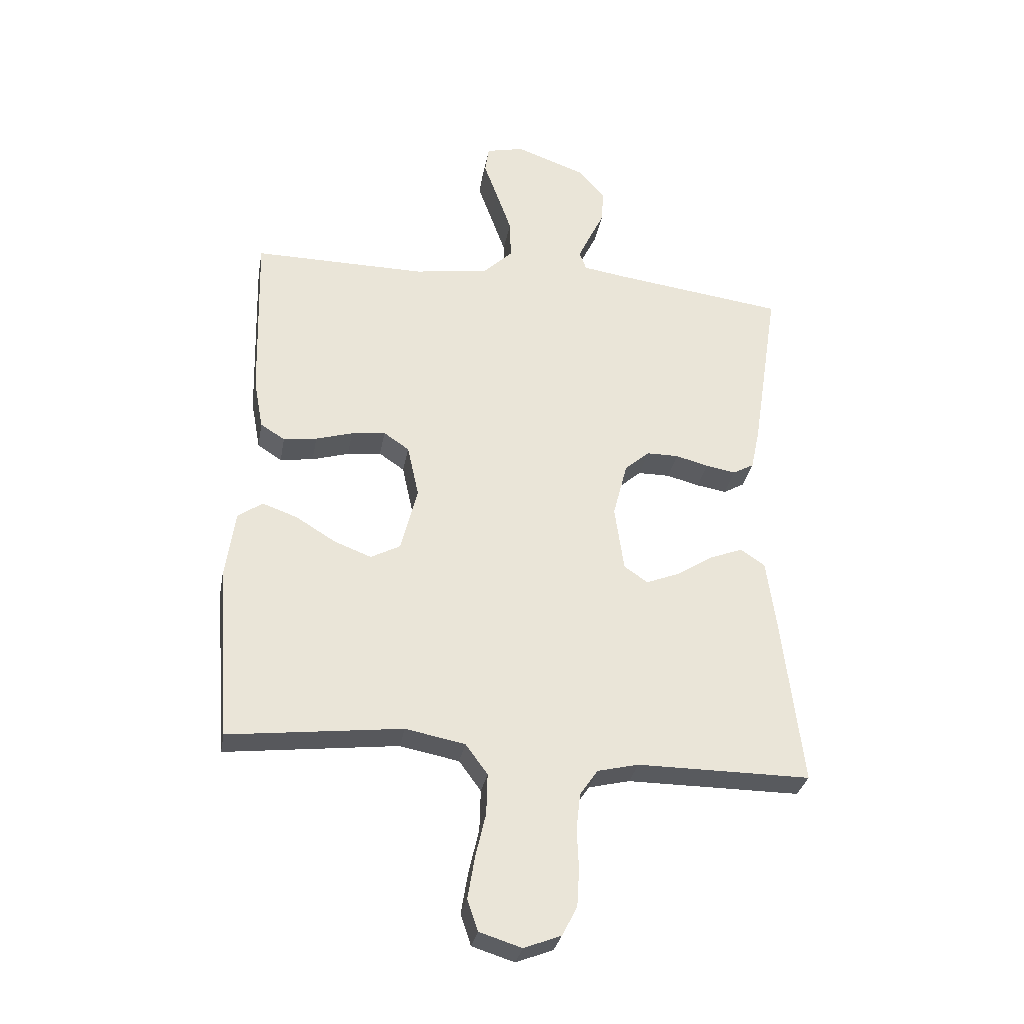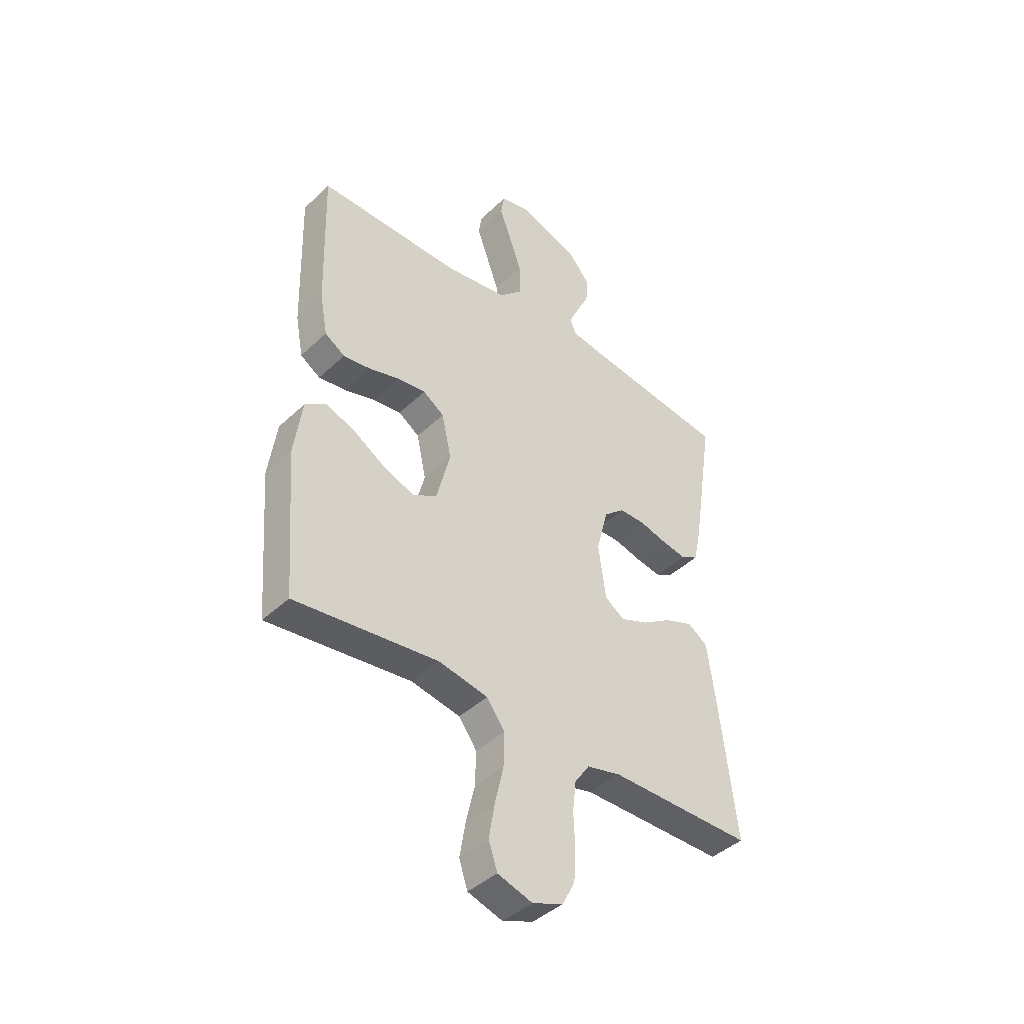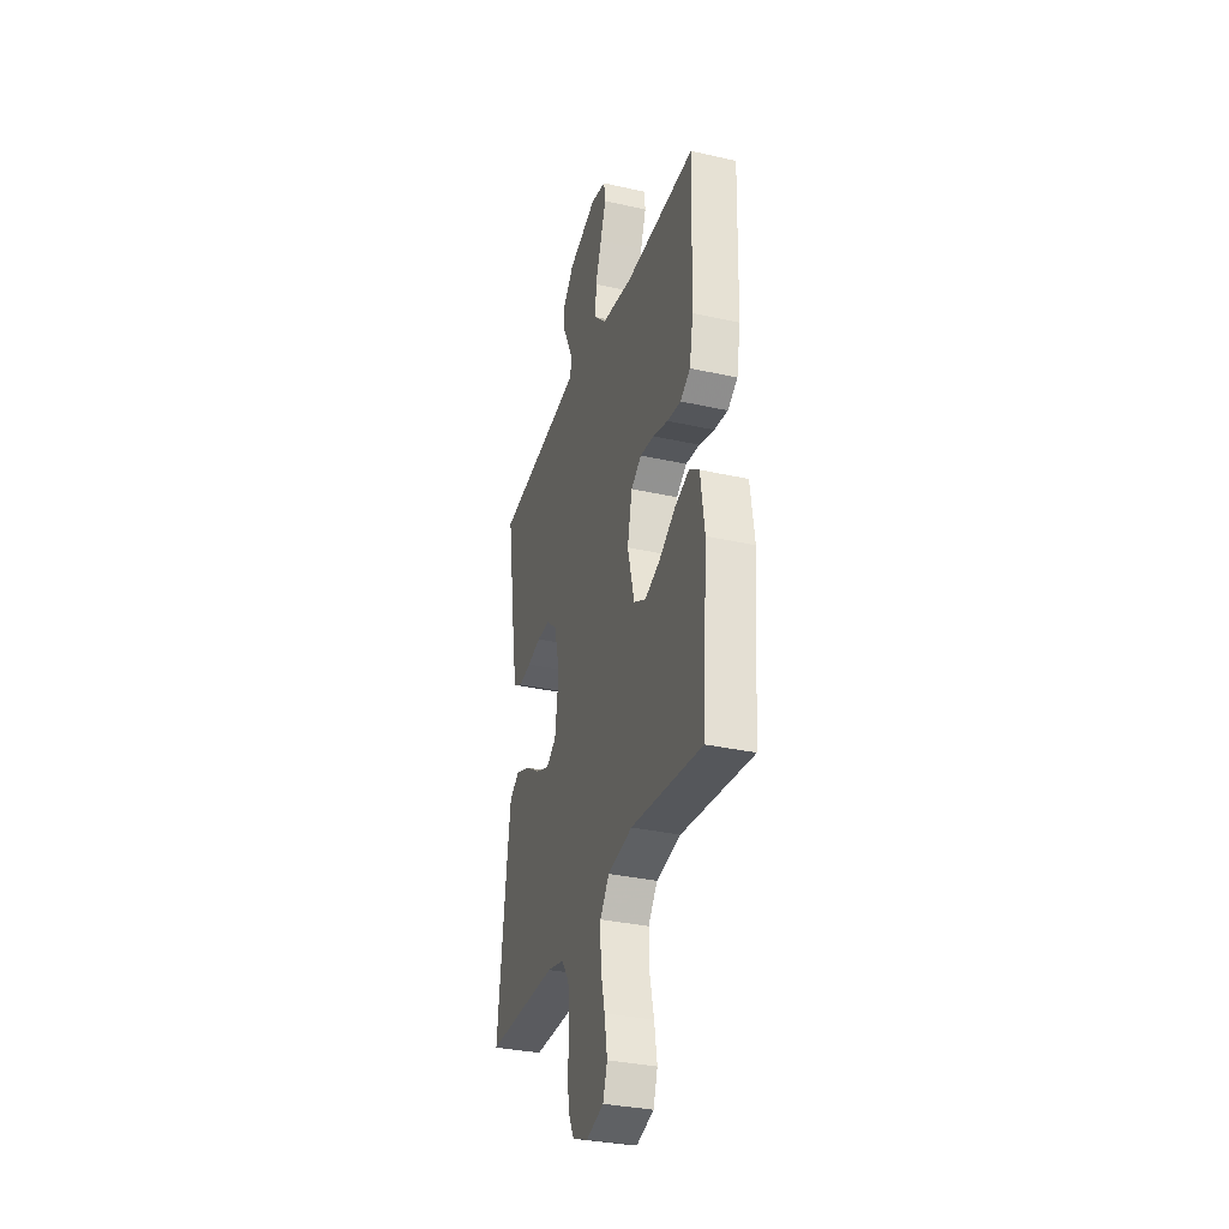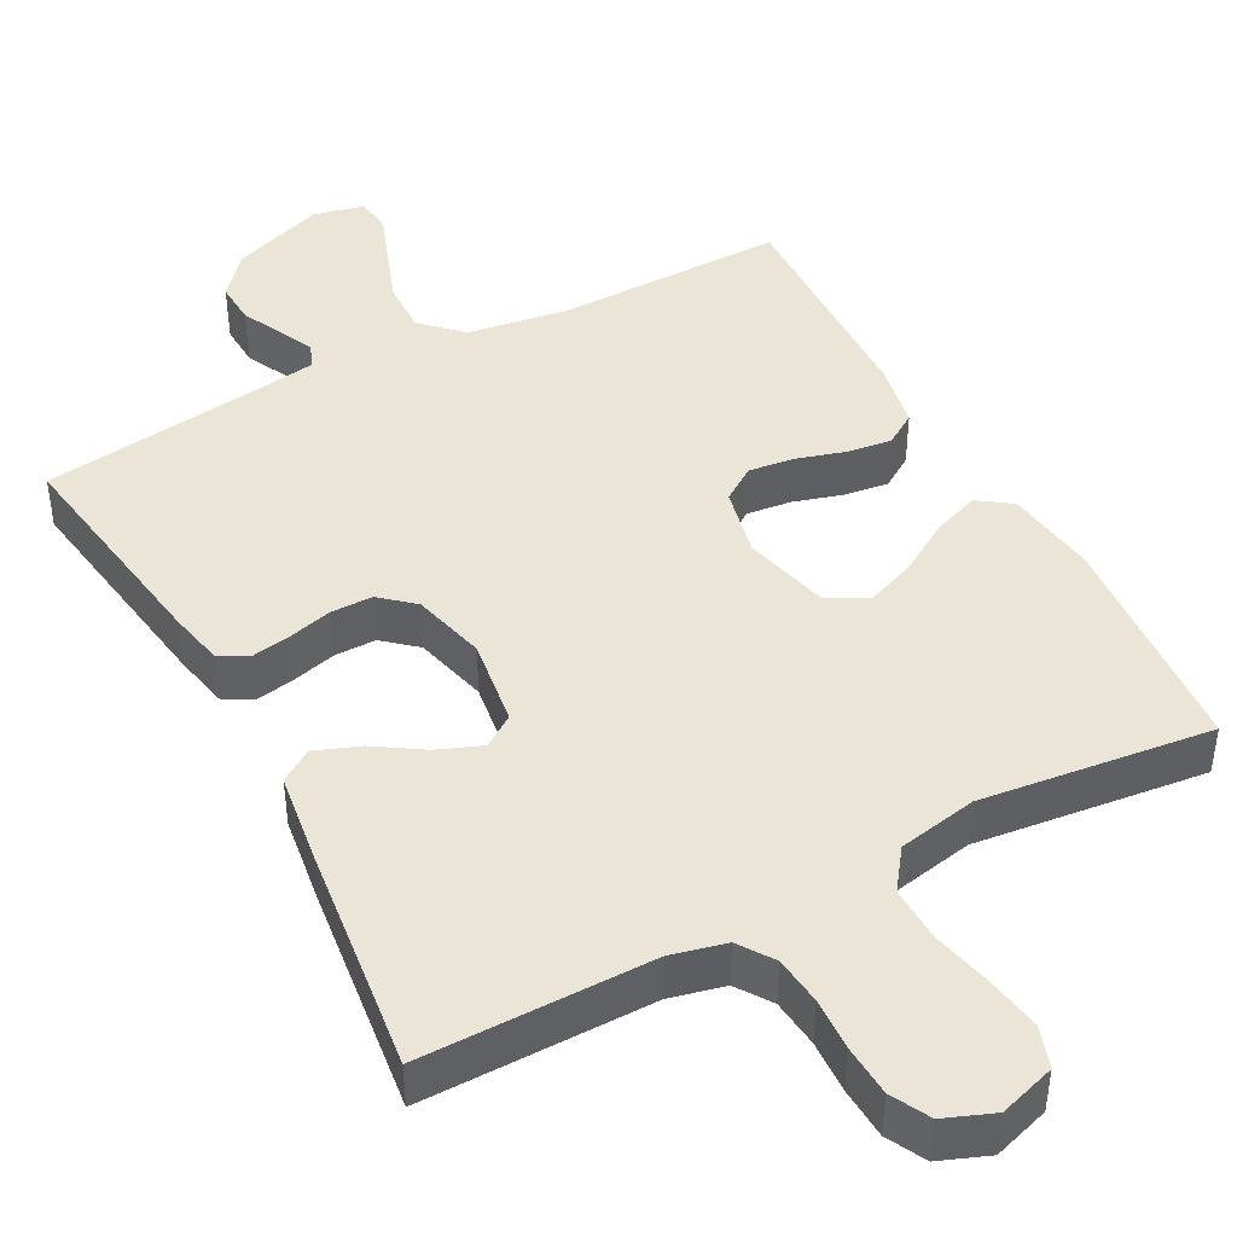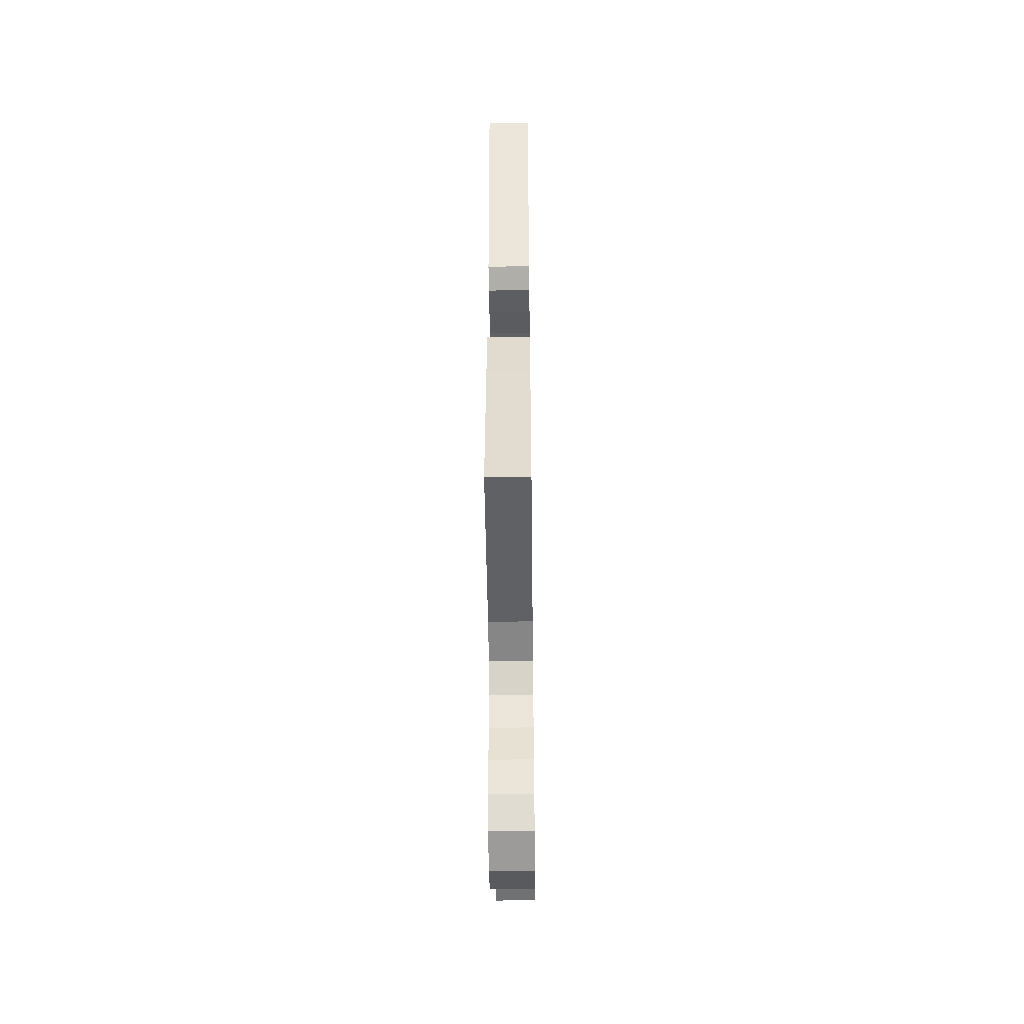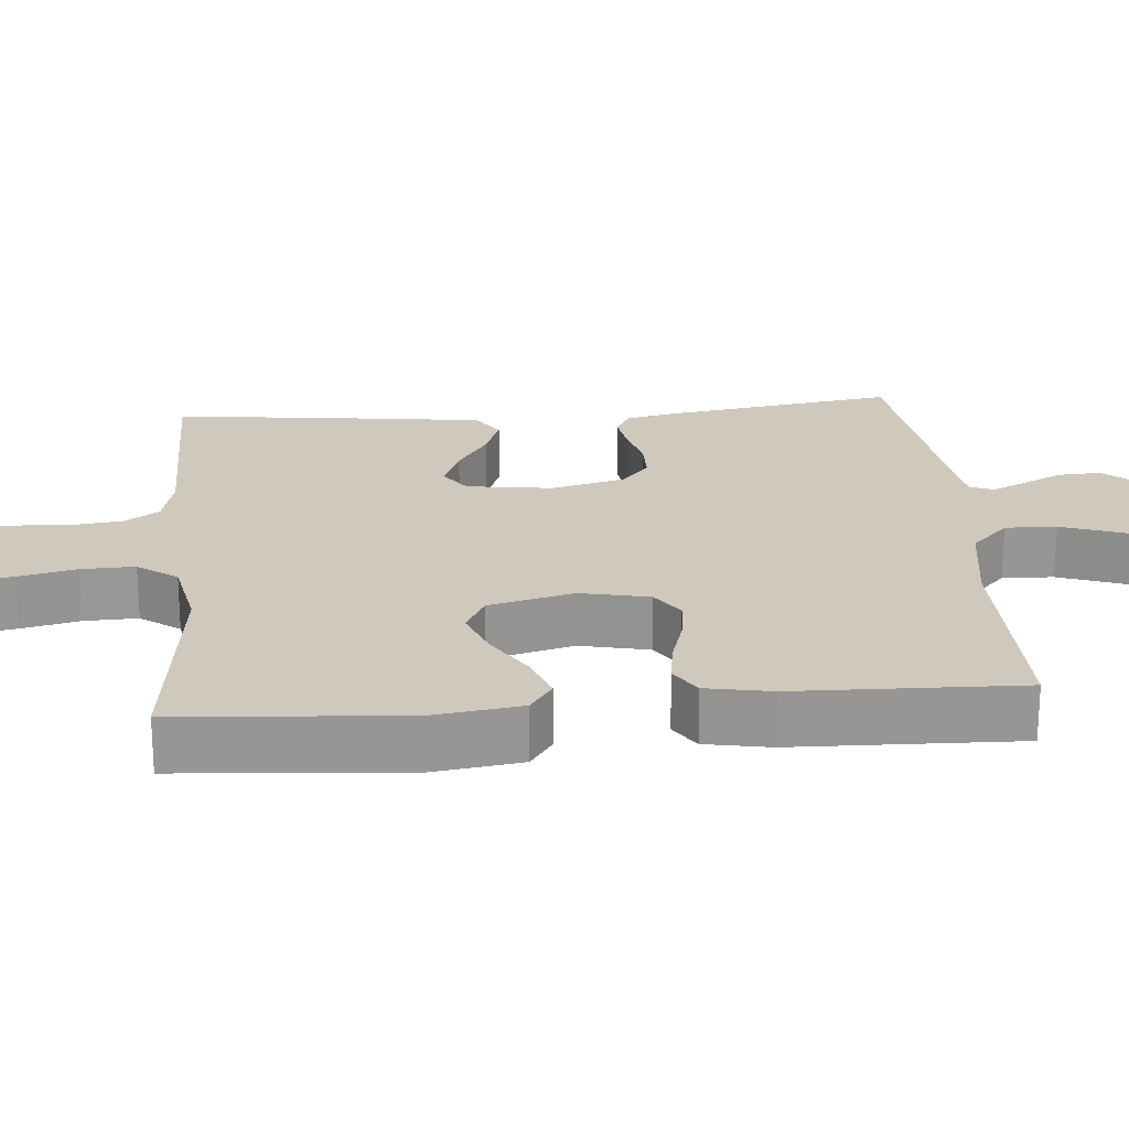
<metadata>
{"format":"obj","ext":"obj","renderer":"f3d","projection":"perspective","resolution":1024,"background":"white","views":[{"elev":-31.1,"azim":-10.1,"up":"+Z"},{"elev":-42.4,"azim":-41.7,"up":"+Z"},{"elev":-32.8,"azim":-107.3,"up":"+Z"},{"elev":44.0,"azim":152.0,"up":"+Y"},{"elev":-48.5,"azim":90.7,"up":"+Z"},{"elev":22.3,"azim":-94.8,"up":"+Y"}]}
</metadata>
<code>
v -0.5 0.07 0.5
v -0.2 0.07 0.497
v -0.07 0.07 0.517
v -0.02 0.07 0.566
v -0.022 0.07 0.634
v -0.048 0.07 0.707
v -0.072 0.07 0.773
v -0.065 0.07 0.819
v 0 0.07 0.834
v 0.122 0.07 0.79
v 0.167 0.07 0.737
v 0.164 0.07 0.681
v 0.138 0.07 0.628
v 0.117 0.07 0.583
v 0.129 0.07 0.551
v 0.2 0.07 0.54
v 0.5 0.07 0.5
v 0.454 0.07 0.2
v 0.439 0.07 0.129
v 0.403 0.07 0.109
v 0.351 0.07 0.118
v 0.294 0.07 0.133
v 0.239 0.07 0.133
v 0.196 0.07 0.096
v 0.171 0.07 0
v 0.187 0.07 -0.114
v 0.228 0.07 -0.142
v 0.286 0.07 -0.119
v 0.348 0.07 -0.079
v 0.406 0.07 -0.057
v 0.448 0.07 -0.085
v 0.464 0.07 -0.2
v 0.5 0.07 -0.5
v 0.2 0.07 -0.499
v 0.129 0.07 -0.516
v 0.098 0.07 -0.561
v 0.091 0.07 -0.624
v 0.094 0.07 -0.693
v 0.09 0.07 -0.759
v 0.064 0.07 -0.809
v 0 0.07 -0.834
v -0.073 0.07 -0.811
v -0.091 0.07 -0.757
v -0.079 0.07 -0.685
v -0.061 0.07 -0.608
v -0.059 0.07 -0.537
v -0.097 0.07 -0.485
v -0.2 0.07 -0.465
v -0.5 0.07 -0.5
v -0.523 0.07 -0.2
v -0.506 0.07 -0.081
v -0.463 0.07 -0.051
v -0.402 0.07 -0.073
v -0.334 0.07 -0.115
v -0.269 0.07 -0.14
v -0.218 0.07 -0.113
v -0.189 0.07 0
v -0.209 0.07 0.091
v -0.253 0.07 0.121
v -0.312 0.07 0.114
v -0.376 0.07 0.095
v -0.434 0.07 0.087
v -0.476 0.07 0.114
v -0.492 0.07 0.2
v -0.5 0 0.5
v -0.2 0 0.497
v -0.07 0 0.517
v -0.02 0 0.566
v -0.022 0 0.634
v -0.048 0 0.707
v -0.072 0 0.773
v -0.065 0 0.819
v 0 0 0.834
v 0.122 0 0.79
v 0.167 0 0.737
v 0.164 0 0.681
v 0.138 0 0.628
v 0.117 0 0.583
v 0.129 0 0.551
v 0.2 0 0.54
v 0.5 0 0.5
v 0.454 0 0.2
v 0.439 0 0.129
v 0.403 0 0.109
v 0.351 0 0.118
v 0.294 0 0.133
v 0.239 0 0.133
v 0.196 0 0.096
v 0.171 0 0
v 0.187 0 -0.114
v 0.228 0 -0.142
v 0.286 0 -0.119
v 0.348 0 -0.079
v 0.406 0 -0.057
v 0.448 0 -0.085
v 0.464 0 -0.2
v 0.5 0 -0.5
v 0.2 0 -0.499
v 0.129 0 -0.516
v 0.098 0 -0.561
v 0.091 0 -0.624
v 0.094 0 -0.693
v 0.09 0 -0.759
v 0.064 0 -0.809
v 0 0 -0.834
v -0.073 0 -0.811
v -0.091 0 -0.757
v -0.079 0 -0.685
v -0.061 0 -0.608
v -0.059 0 -0.537
v -0.097 0 -0.485
v -0.2 0 -0.465
v -0.5 0 -0.5
v -0.523 0 -0.2
v -0.506 0 -0.081
v -0.463 0 -0.051
v -0.402 0 -0.073
v -0.334 0 -0.115
v -0.269 0 -0.14
v -0.218 0 -0.113
v -0.189 0 0
v -0.209 0 0.091
v -0.253 0 0.121
v -0.312 0 0.114
v -0.376 0 0.095
v -0.434 0 0.087
v -0.476 0 0.114
v -0.492 0 0.2
f 63 64 1 2
f 60 61 62 63
f 59 60 63 2
f 58 59 2 3
f 57 58 3 4
f 56 57 4
f 51 52 53 54
f 51 54 55
f 48 49 50 51
f 47 48 51 55
f 46 47 55 56
f 42 43 44 45
f 40 41 42 45
f 40 45 46
f 37 38 39 40
f 36 37 40 46
f 35 36 46 56
f 31 32 33 34
f 28 29 30 31
f 27 28 31 34
f 26 27 34 35
f 19 20 21 22
f 17 18 19 22
f 16 17 22 23
f 15 16 23 24
f 10 11 12 13
f 10 13 14
f 9 10 14
f 6 7 8 9
f 5 6 9 14
f 4 5 14 15
f 25 26 35 56
f 24 25 56
f 4 15 24 56
f 66 65 128 127
f 127 126 125 124
f 66 127 124 123
f 67 66 123 122
f 68 67 122 121
f 68 121 120
f 118 117 116 115
f 119 118 115
f 115 114 113 112
f 119 115 112 111
f 120 119 111 110
f 109 108 107 106
f 109 106 105 104
f 110 109 104
f 104 103 102 101
f 110 104 101 100
f 120 110 100 99
f 98 97 96 95
f 95 94 93 92
f 98 95 92 91
f 99 98 91 90
f 86 85 84 83
f 86 83 82 81
f 87 86 81 80
f 88 87 80 79
f 77 76 75 74
f 78 77 74
f 78 74 73
f 73 72 71 70
f 78 73 70 69
f 79 78 69 68
f 120 99 90 89
f 120 89 88
f 120 88 79 68
f 1 65 66 2
f 2 66 67 3
f 3 67 68 4
f 4 68 69 5
f 5 69 70 6
f 6 70 71 7
f 7 71 72 8
f 8 72 73 9
f 9 73 74 10
f 10 74 75 11
f 11 75 76 12
f 12 76 77 13
f 13 77 78 14
f 14 78 79 15
f 15 79 80 16
f 16 80 81 17
f 17 81 82 18
f 18 82 83 19
f 19 83 84 20
f 20 84 85 21
f 21 85 86 22
f 22 86 87 23
f 23 87 88 24
f 24 88 89 25
f 25 89 90 26
f 26 90 91 27
f 27 91 92 28
f 28 92 93 29
f 29 93 94 30
f 30 94 95 31
f 31 95 96 32
f 32 96 97 33
f 33 97 98 34
f 34 98 99 35
f 35 99 100 36
f 36 100 101 37
f 37 101 102 38
f 38 102 103 39
f 39 103 104 40
f 40 104 105 41
f 41 105 106 42
f 42 106 107 43
f 43 107 108 44
f 44 108 109 45
f 45 109 110 46
f 46 110 111 47
f 47 111 112 48
f 48 112 113 49
f 49 113 114 50
f 50 114 115 51
f 51 115 116 52
f 52 116 117 53
f 53 117 118 54
f 54 118 119 55
f 55 119 120 56
f 56 120 121 57
f 57 121 122 58
f 58 122 123 59
f 59 123 124 60
f 60 124 125 61
f 61 125 126 62
f 62 126 127 63
f 63 127 128 64
f 64 128 65 1

</code>
